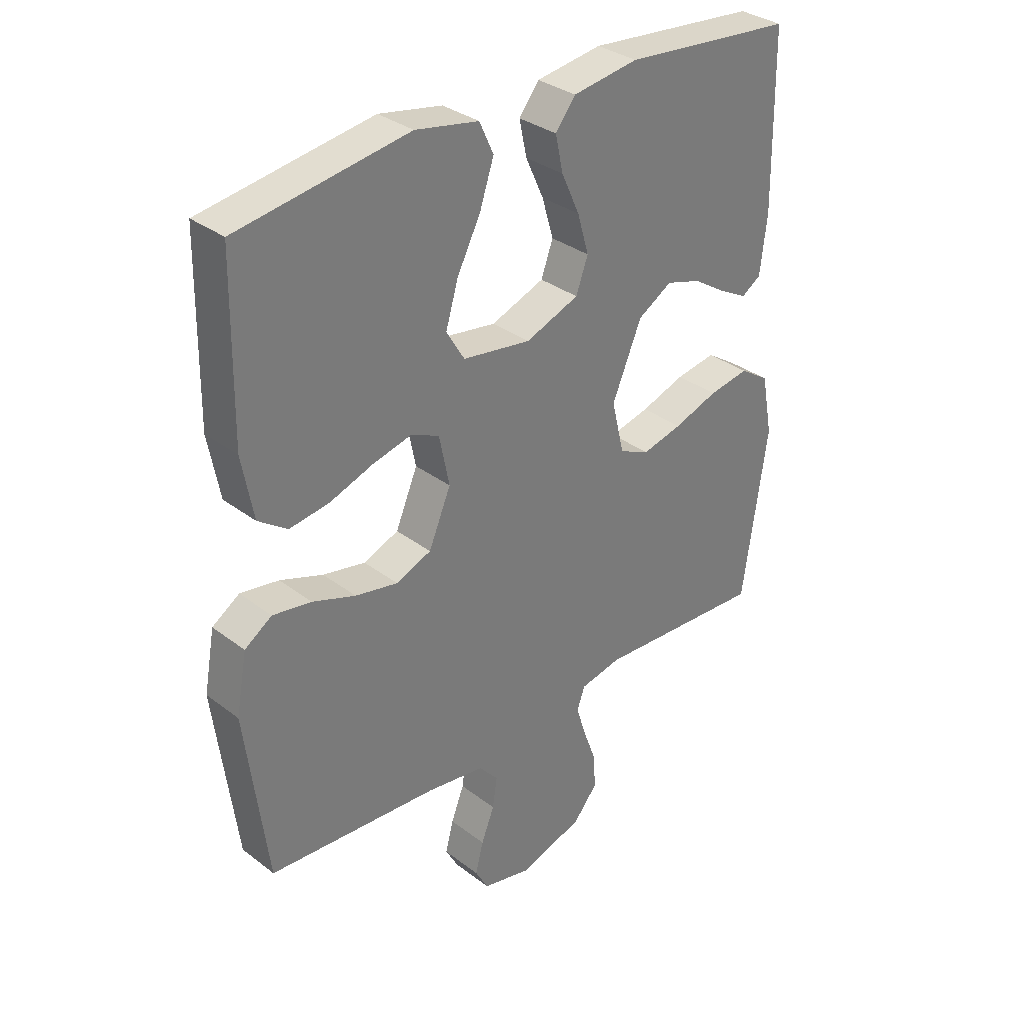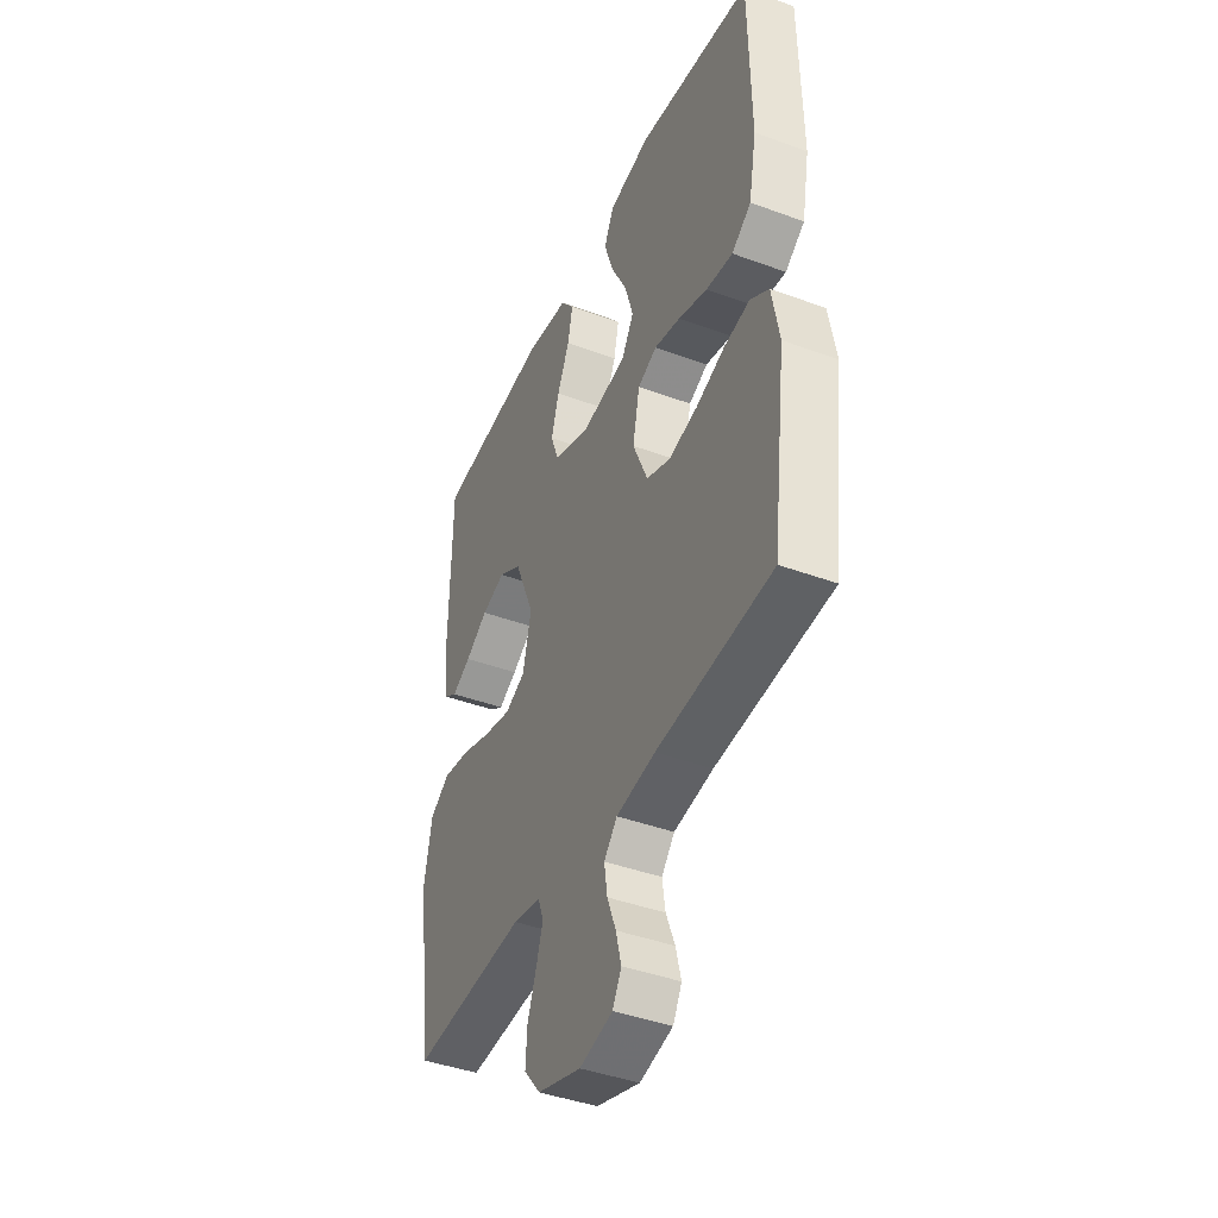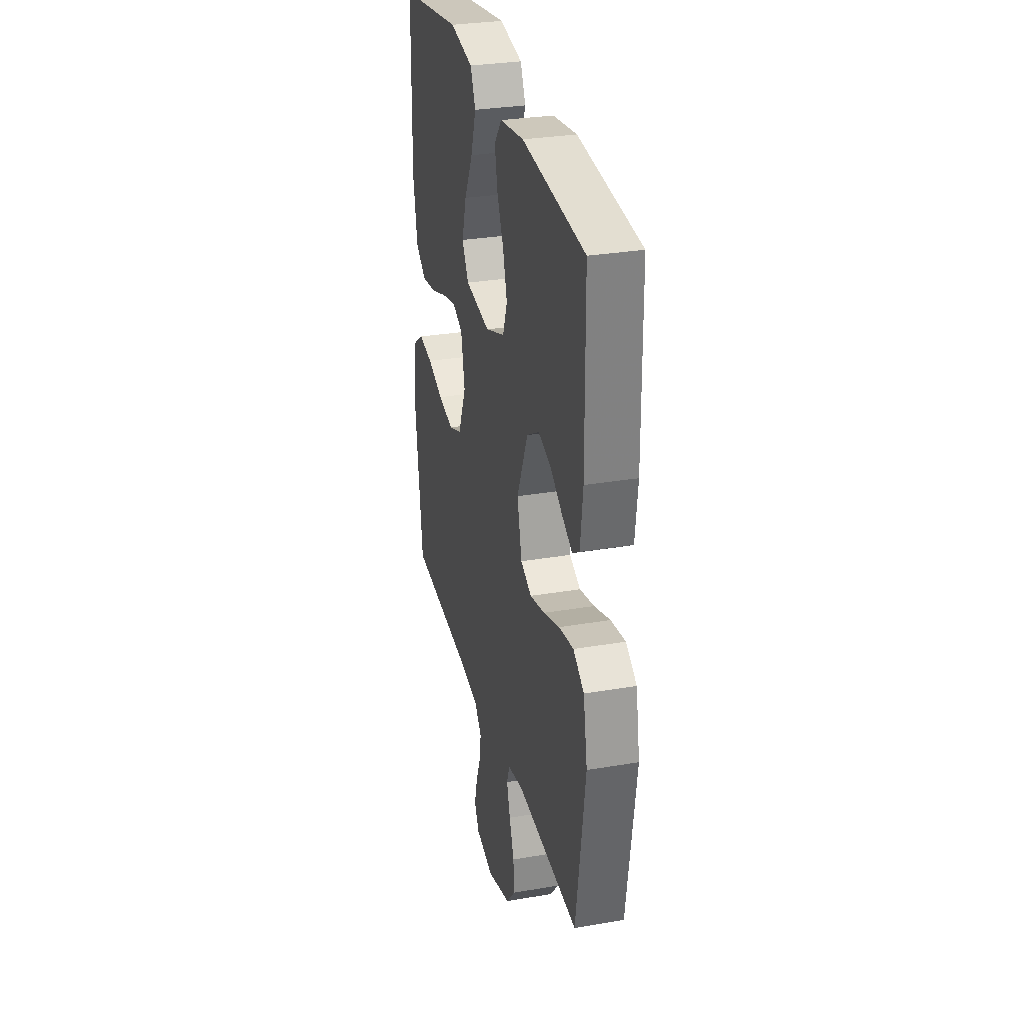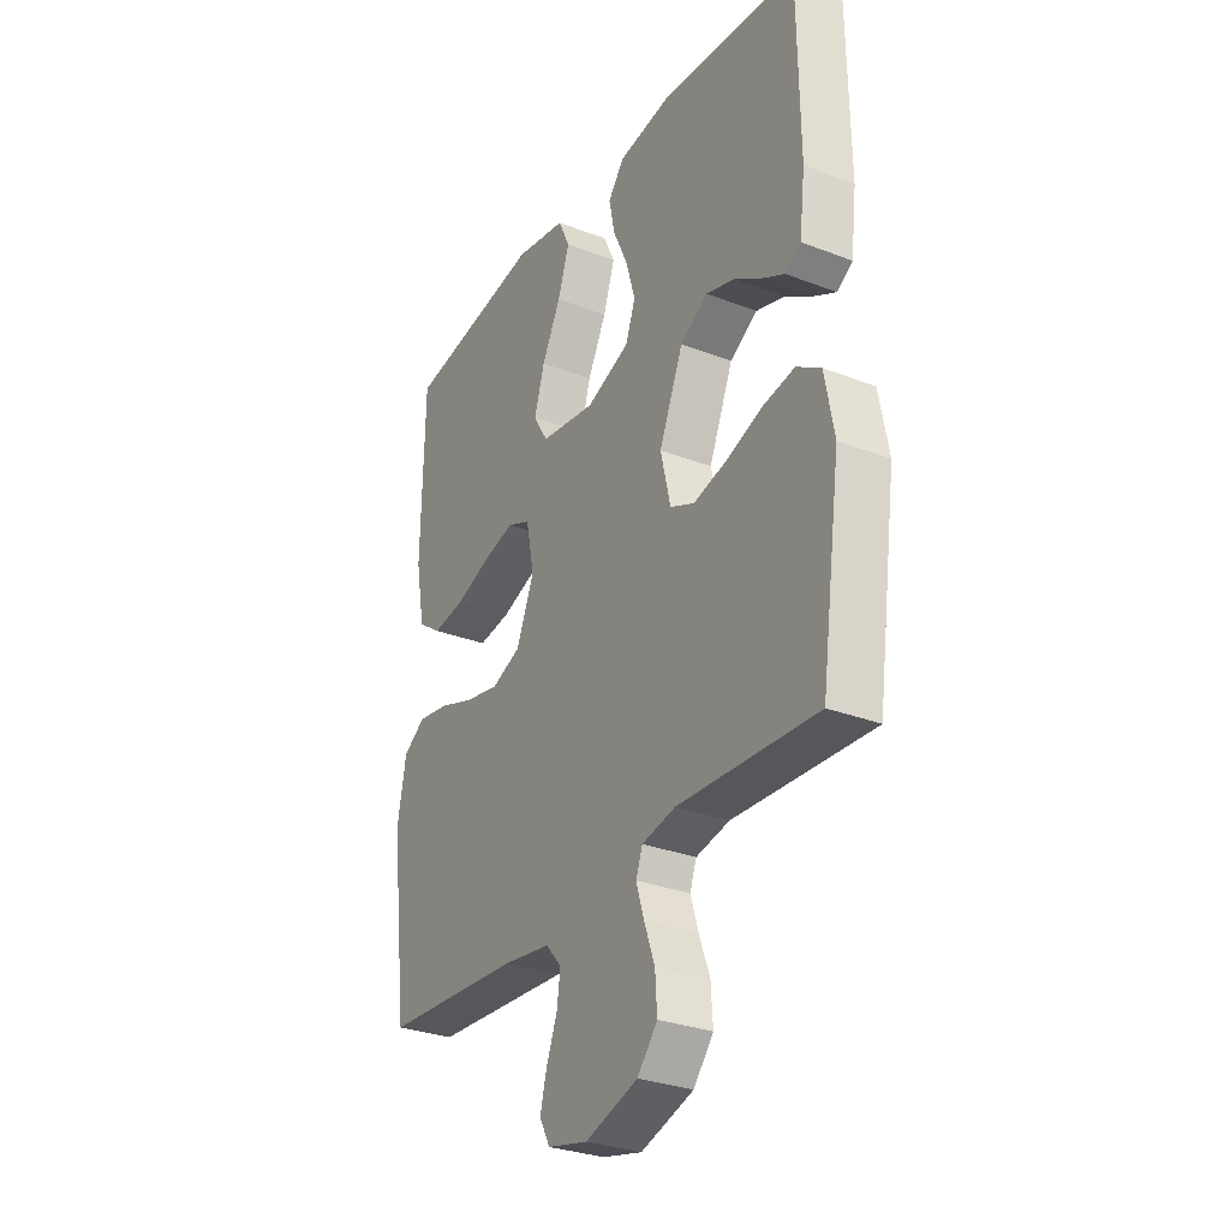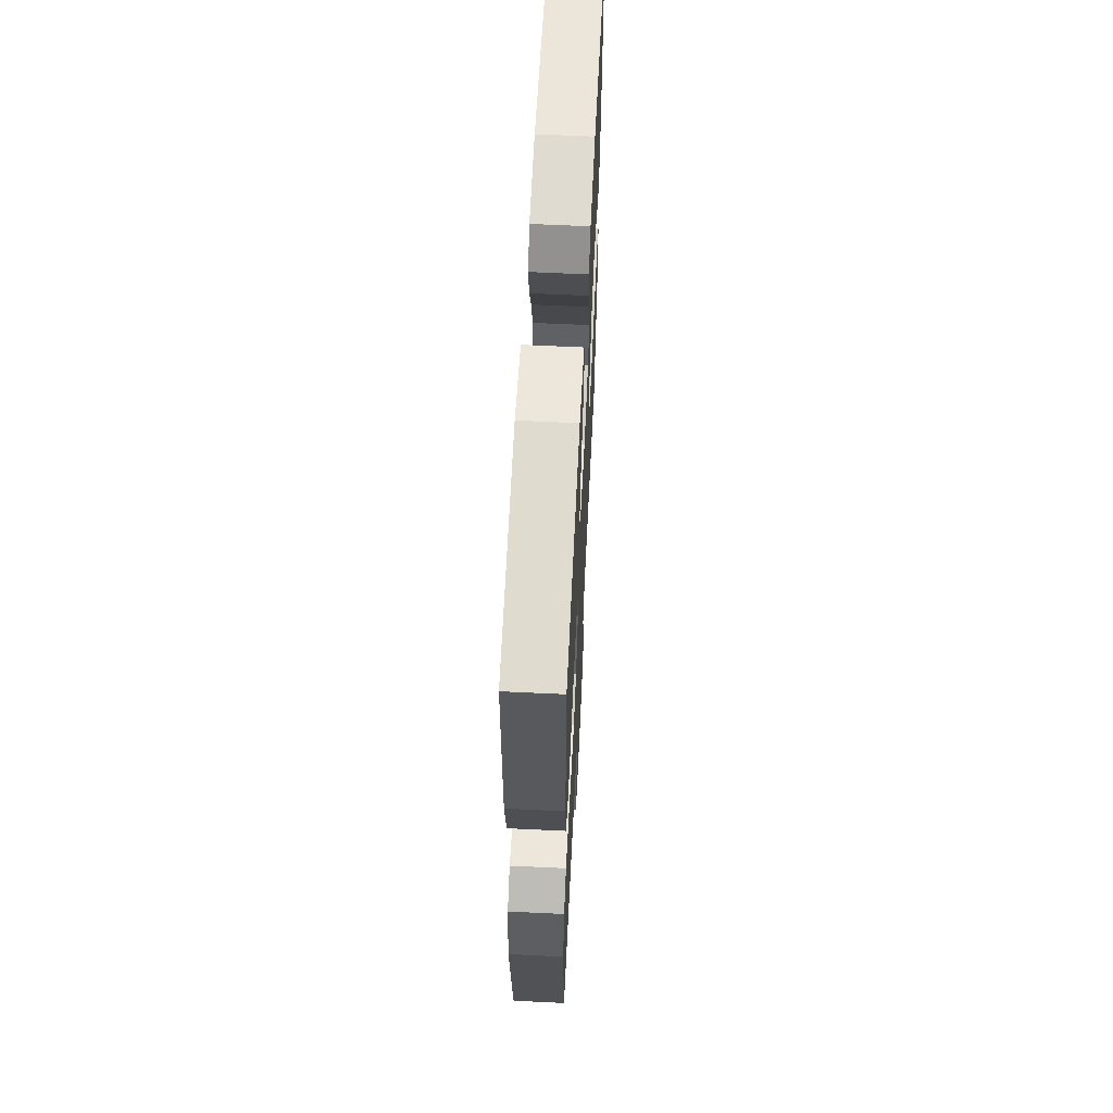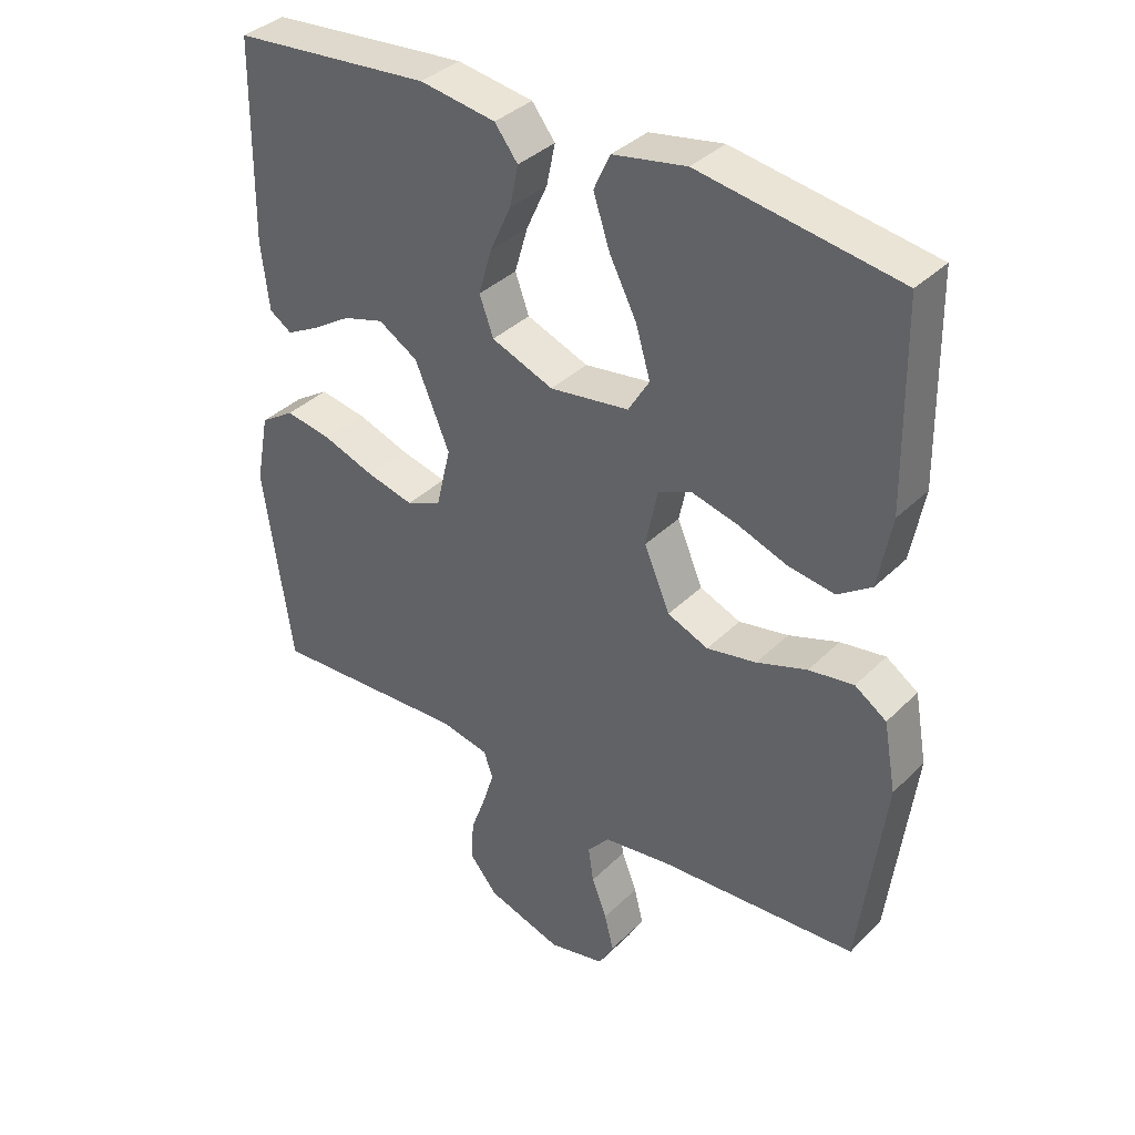
<metadata>
{"format":"obj","ext":"obj","renderer":"f3d","projection":"perspective","resolution":1024,"background":"white","views":[{"elev":33.0,"azim":-43.7,"up":"+Z"},{"elev":-42.3,"azim":-113.8,"up":"+Z"},{"elev":30.5,"azim":76.1,"up":"+Z"},{"elev":-30.1,"azim":60.7,"up":"+Z"},{"elev":61.5,"azim":-87.2,"up":"+Z"},{"elev":36.9,"azim":-141.2,"up":"+Z"}]}
</metadata>
<code>
v -0.5 0.07 0.5
v -0.2 0.07 0.546
v -0.089 0.07 0.525
v -0.064 0.07 0.471
v -0.089 0.07 0.396
v -0.13 0.07 0.316
v -0.152 0.07 0.242
v -0.12 0.07 0.189
v 0 0.07 0.171
v 0.094 0.07 0.207
v 0.115 0.07 0.265
v 0.095 0.07 0.334
v 0.063 0.07 0.404
v 0.05 0.07 0.466
v 0.085 0.07 0.511
v 0.2 0.07 0.528
v 0.5 0.07 0.5
v 0.504 0.07 0.2
v 0.492 0.07 0.098
v 0.458 0.07 0.076
v 0.409 0.07 0.102
v 0.35 0.07 0.14
v 0.288 0.07 0.159
v 0.228 0.07 0.123
v 0.176 0.07 0
v 0.198 0.07 -0.092
v 0.251 0.07 -0.116
v 0.322 0.07 -0.099
v 0.4 0.07 -0.072
v 0.471 0.07 -0.06
v 0.523 0.07 -0.094
v 0.543 0.07 -0.2
v 0.5 0.07 -0.5
v 0.2 0.07 -0.483
v 0.127 0.07 -0.498
v 0.113 0.07 -0.537
v 0.13 0.07 -0.592
v 0.153 0.07 -0.655
v 0.157 0.07 -0.717
v 0.114 0.07 -0.769
v 0 0.07 -0.805
v -0.086 0.07 -0.785
v -0.109 0.07 -0.743
v -0.095 0.07 -0.688
v -0.072 0.07 -0.629
v -0.064 0.07 -0.575
v -0.098 0.07 -0.536
v -0.2 0.07 -0.521
v -0.5 0.07 -0.5
v -0.538 0.07 -0.2
v -0.519 0.07 -0.096
v -0.471 0.07 -0.064
v -0.403 0.07 -0.075
v -0.327 0.07 -0.102
v -0.252 0.07 -0.117
v -0.19 0.07 -0.092
v -0.151 0.07 0
v -0.169 0.07 0.088
v -0.219 0.07 0.11
v -0.288 0.07 0.093
v -0.364 0.07 0.066
v -0.434 0.07 0.056
v -0.485 0.07 0.092
v -0.505 0.07 0.2
v -0.5 0 0.5
v -0.2 0 0.546
v -0.089 0 0.525
v -0.064 0 0.471
v -0.089 0 0.396
v -0.13 0 0.316
v -0.152 0 0.242
v -0.12 0 0.189
v 0 0 0.171
v 0.094 0 0.207
v 0.115 0 0.265
v 0.095 0 0.334
v 0.063 0 0.404
v 0.05 0 0.466
v 0.085 0 0.511
v 0.2 0 0.528
v 0.5 0 0.5
v 0.504 0 0.2
v 0.492 0 0.098
v 0.458 0 0.076
v 0.409 0 0.102
v 0.35 0 0.14
v 0.288 0 0.159
v 0.228 0 0.123
v 0.176 0 0
v 0.198 0 -0.092
v 0.251 0 -0.116
v 0.322 0 -0.099
v 0.4 0 -0.072
v 0.471 0 -0.06
v 0.523 0 -0.094
v 0.543 0 -0.2
v 0.5 0 -0.5
v 0.2 0 -0.483
v 0.127 0 -0.498
v 0.113 0 -0.537
v 0.13 0 -0.592
v 0.153 0 -0.655
v 0.157 0 -0.717
v 0.114 0 -0.769
v 0 0 -0.805
v -0.086 0 -0.785
v -0.109 0 -0.743
v -0.095 0 -0.688
v -0.072 0 -0.629
v -0.064 0 -0.575
v -0.098 0 -0.536
v -0.2 0 -0.521
v -0.5 0 -0.5
v -0.538 0 -0.2
v -0.519 0 -0.096
v -0.471 0 -0.064
v -0.403 0 -0.075
v -0.327 0 -0.102
v -0.252 0 -0.117
v -0.19 0 -0.092
v -0.151 0 0
v -0.169 0 0.088
v -0.219 0 0.11
v -0.288 0 0.093
v -0.364 0 0.066
v -0.434 0 0.056
v -0.485 0 0.092
v -0.505 0 0.2
f 60 61 62 63
f 59 60 63 64
f 51 52 53 54
f 51 54 55
f 48 49 50 51
f 47 48 51 55
f 46 47 55 56
f 42 43 44 45
f 42 45 46
f 41 42 46
f 37 38 39 40
f 36 37 40 41
f 35 36 41 46
f 31 32 33 34
f 31 34 35
f 28 29 30 31
f 27 28 31 35
f 26 27 35 46
f 19 20 21 22
f 19 22 23
f 18 19 23
f 17 18 23
f 16 17 23 24
f 12 13 14 15
f 11 12 15 16
f 3 4 5 6
f 3 6 7
f 2 3 7
f 59 64 1 2
f 58 59 2 7
f 57 58 7 8
f 26 46 56 57
f 25 26 57 8
f 11 16 24 25
f 10 11 25
f 9 10 25
f 8 9 25
f 127 126 125 124
f 128 127 124 123
f 118 117 116 115
f 119 118 115
f 115 114 113 112
f 119 115 112 111
f 120 119 111 110
f 109 108 107 106
f 110 109 106
f 110 106 105
f 104 103 102 101
f 105 104 101 100
f 110 105 100 99
f 98 97 96 95
f 99 98 95
f 95 94 93 92
f 99 95 92 91
f 110 99 91 90
f 86 85 84 83
f 87 86 83
f 87 83 82
f 87 82 81
f 88 87 81 80
f 79 78 77 76
f 80 79 76 75
f 70 69 68 67
f 71 70 67
f 71 67 66
f 66 65 128 123
f 71 66 123 122
f 72 71 122 121
f 121 120 110 90
f 72 121 90 89
f 89 88 80 75
f 89 75 74
f 89 74 73
f 89 73 72
f 1 65 66 2
f 2 66 67 3
f 3 67 68 4
f 4 68 69 5
f 5 69 70 6
f 6 70 71 7
f 7 71 72 8
f 8 72 73 9
f 9 73 74 10
f 10 74 75 11
f 11 75 76 12
f 12 76 77 13
f 13 77 78 14
f 14 78 79 15
f 15 79 80 16
f 16 80 81 17
f 17 81 82 18
f 18 82 83 19
f 19 83 84 20
f 20 84 85 21
f 21 85 86 22
f 22 86 87 23
f 23 87 88 24
f 24 88 89 25
f 25 89 90 26
f 26 90 91 27
f 27 91 92 28
f 28 92 93 29
f 29 93 94 30
f 30 94 95 31
f 31 95 96 32
f 32 96 97 33
f 33 97 98 34
f 34 98 99 35
f 35 99 100 36
f 36 100 101 37
f 37 101 102 38
f 38 102 103 39
f 39 103 104 40
f 40 104 105 41
f 41 105 106 42
f 42 106 107 43
f 43 107 108 44
f 44 108 109 45
f 45 109 110 46
f 46 110 111 47
f 47 111 112 48
f 48 112 113 49
f 49 113 114 50
f 50 114 115 51
f 51 115 116 52
f 52 116 117 53
f 53 117 118 54
f 54 118 119 55
f 55 119 120 56
f 56 120 121 57
f 57 121 122 58
f 58 122 123 59
f 59 123 124 60
f 60 124 125 61
f 61 125 126 62
f 62 126 127 63
f 63 127 128 64
f 64 128 65 1

</code>
